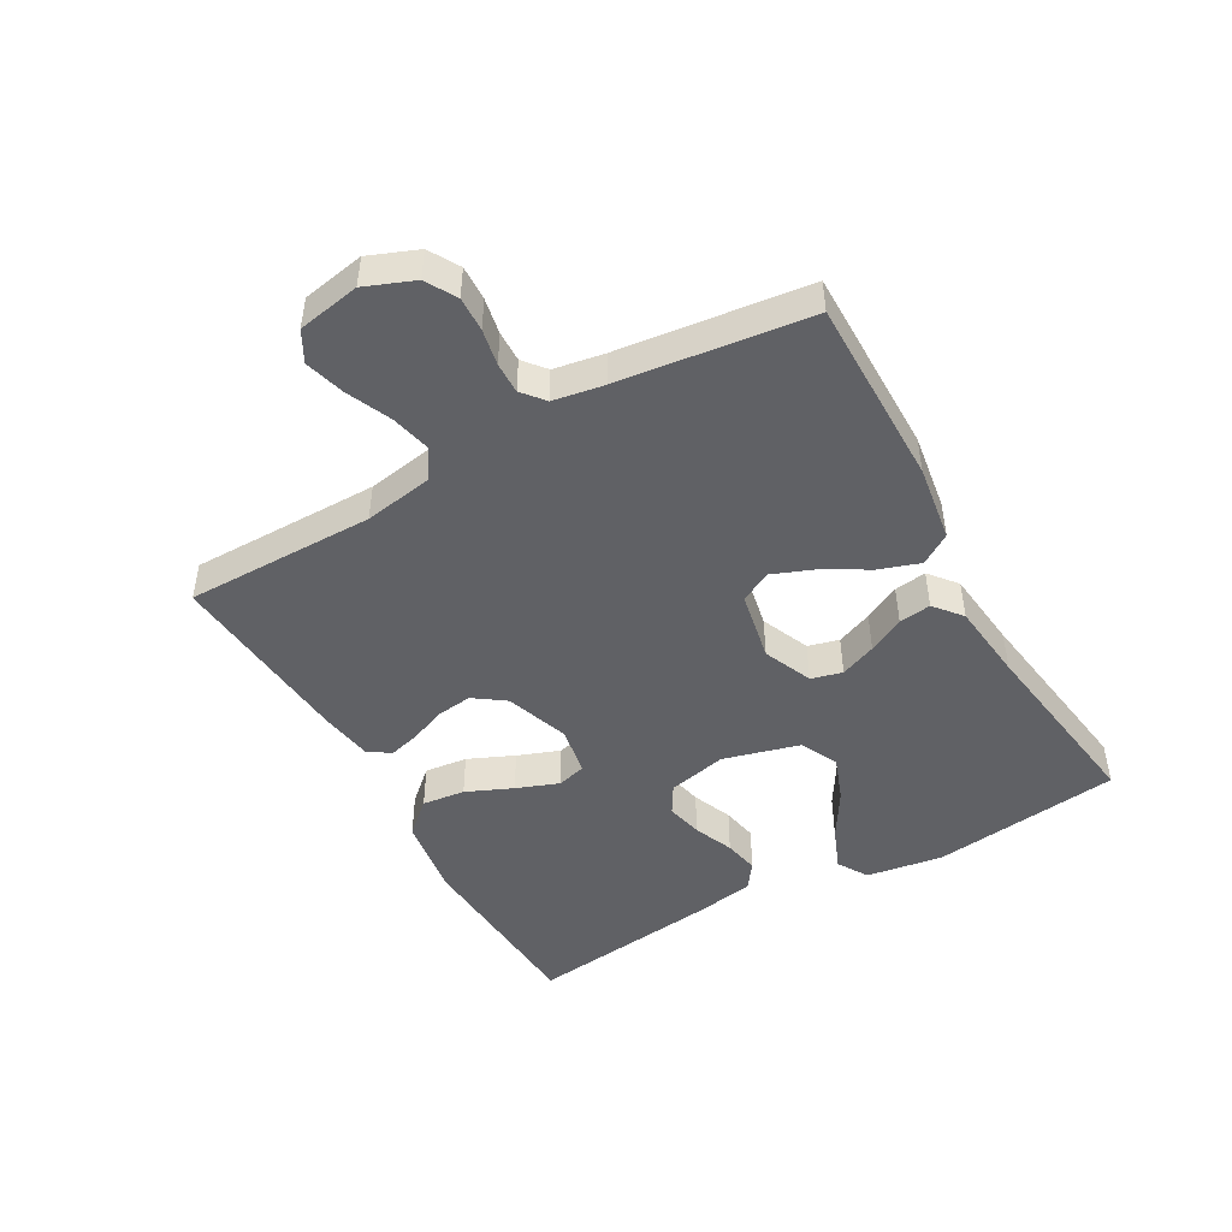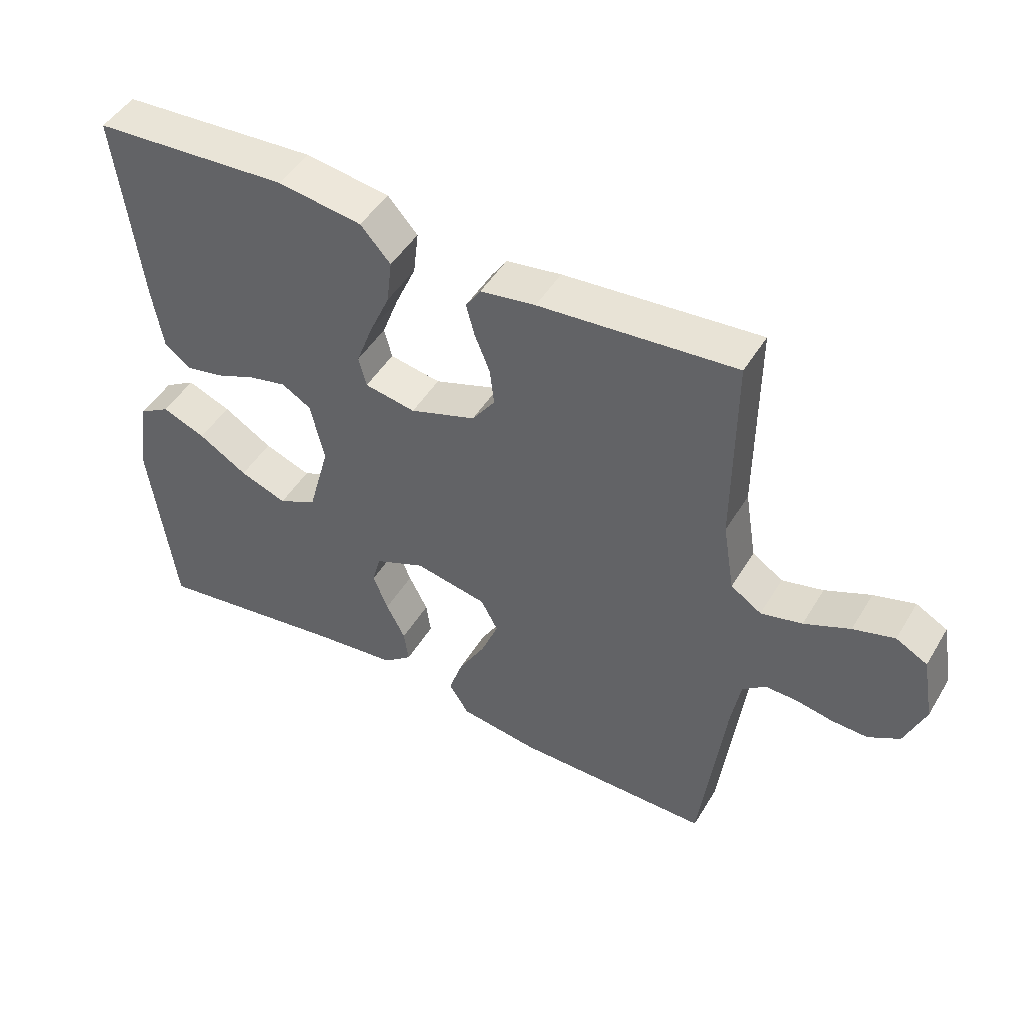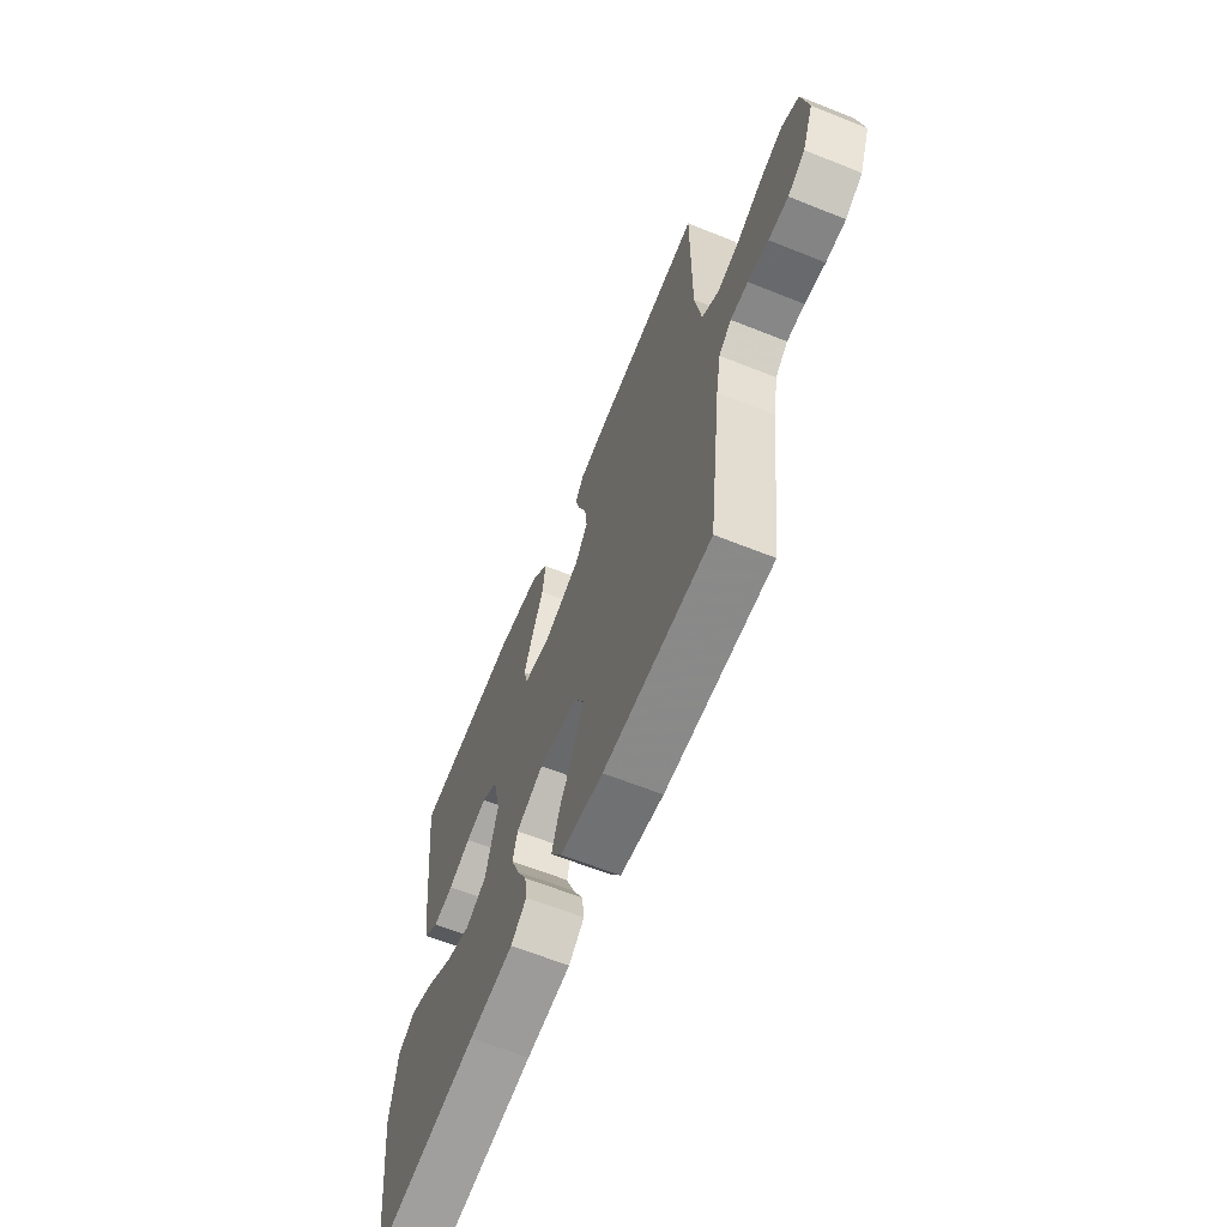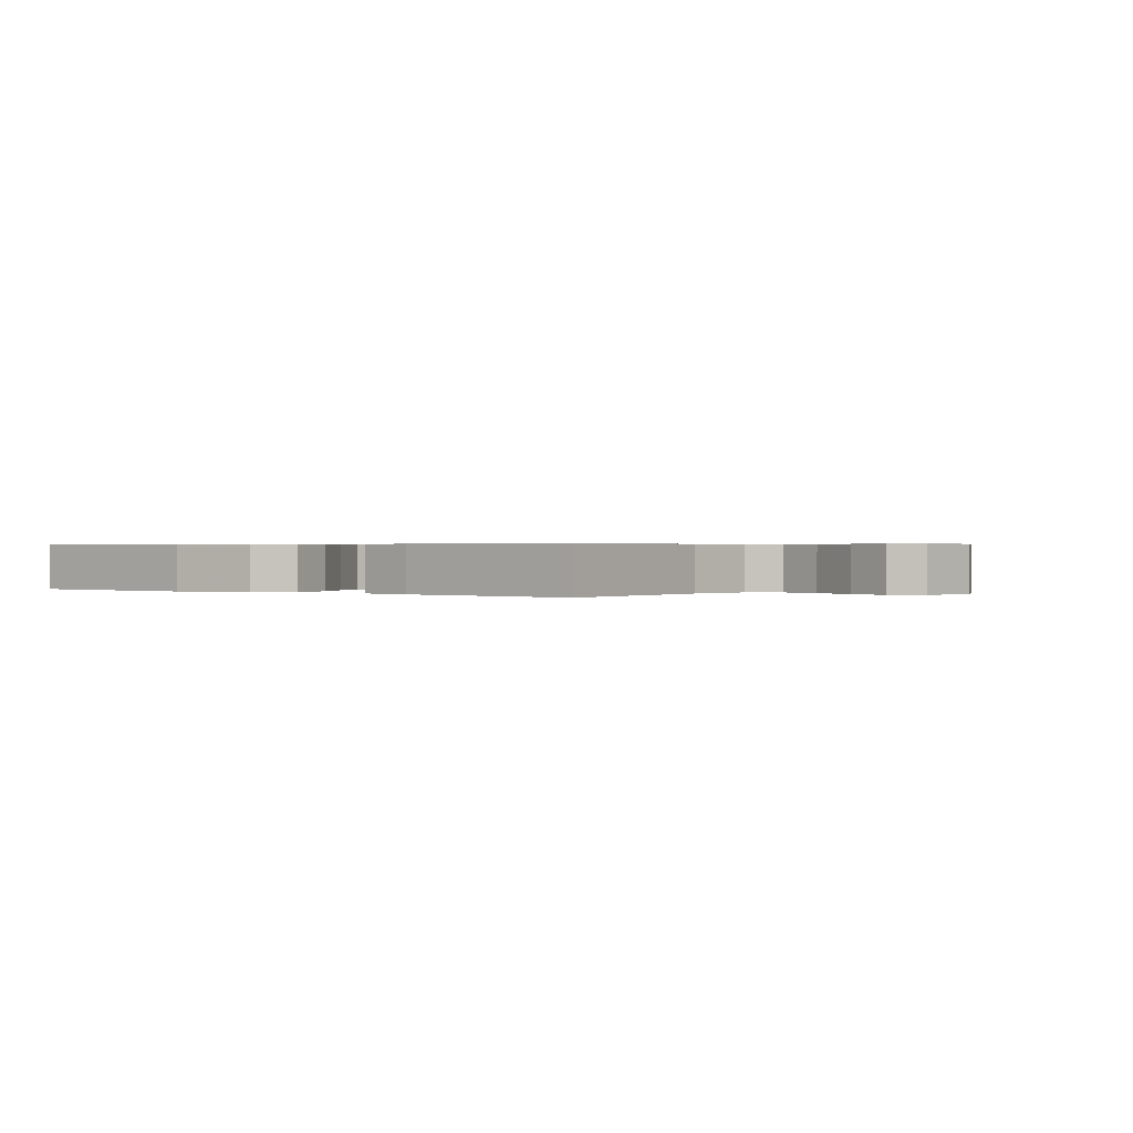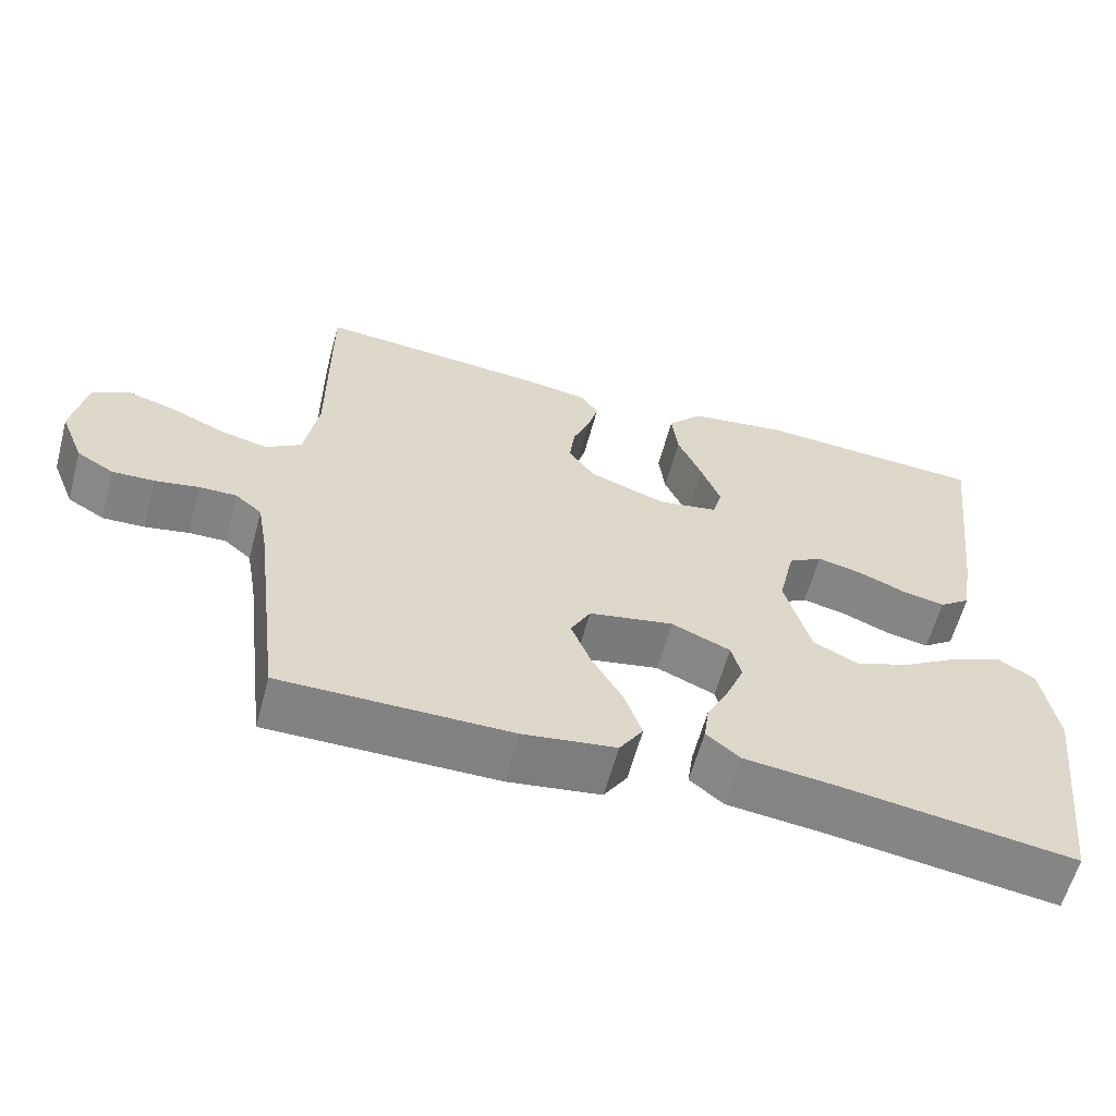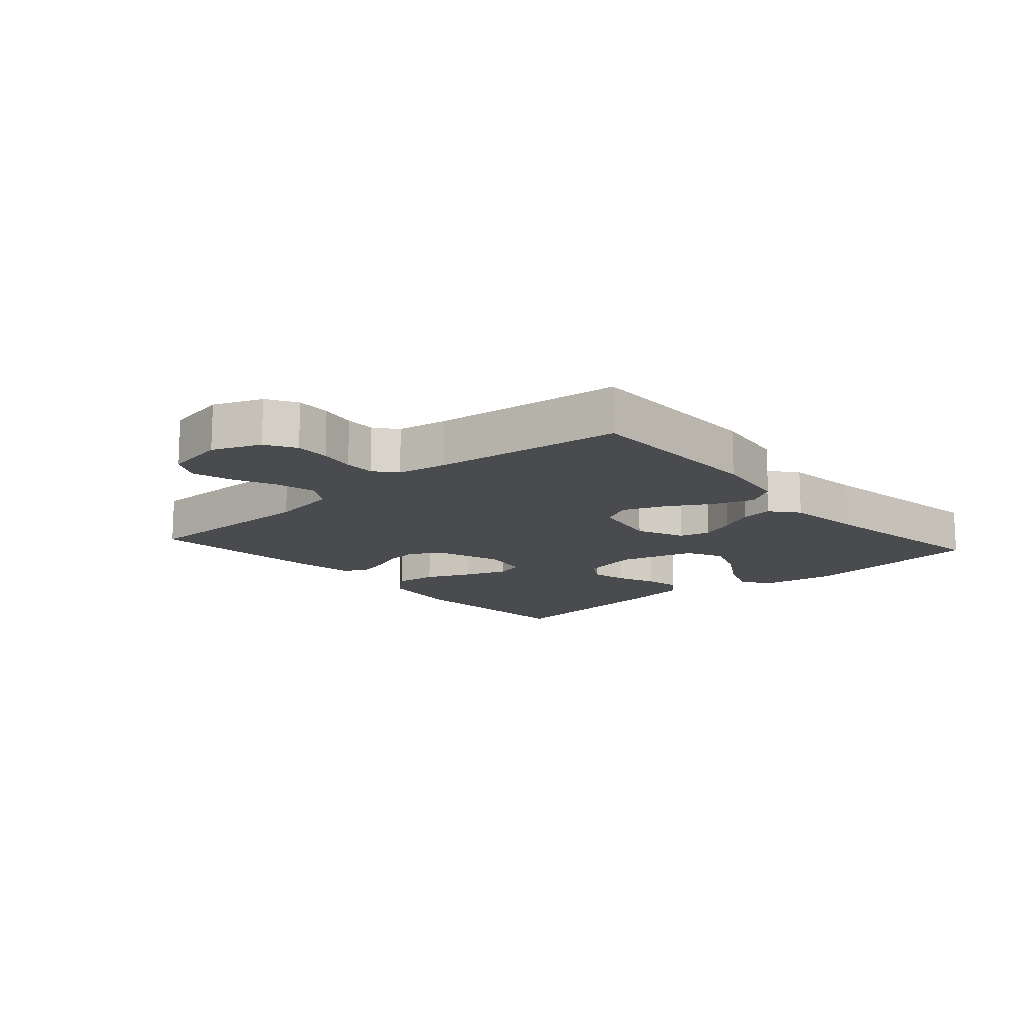
<metadata>
{"format":"obj","ext":"obj","renderer":"f3d","projection":"perspective","resolution":1024,"background":"white","views":[{"elev":-47.3,"azim":119.5,"up":"+Y"},{"elev":47.6,"azim":29.8,"up":"+Z"},{"elev":-63.5,"azim":68.0,"up":"+Z"},{"elev":0.5,"azim":35.1,"up":"+Y"},{"elev":-60.8,"azim":164.9,"up":"+Z"},{"elev":-14.1,"azim":131.5,"up":"+Y"}]}
</metadata>
<code>
v 0.5 0.07 0.5
v 0.499 0.07 0.2
v 0.517 0.07 0.092
v 0.564 0.07 0.061
v 0.627 0.07 0.076
v 0.697 0.07 0.107
v 0.76 0.07 0.125
v 0.808 0.07 0.099
v 0.826 0.07 0
v 0.795 0.07 -0.077
v 0.747 0.07 -0.105
v 0.692 0.07 -0.103
v 0.635 0.07 -0.092
v 0.586 0.07 -0.091
v 0.551 0.07 -0.12
v 0.537 0.07 -0.2
v 0.5 0.07 -0.5
v 0.2 0.07 -0.499
v 0.079 0.07 -0.481
v 0.048 0.07 -0.433
v 0.07 0.07 -0.368
v 0.111 0.07 -0.297
v 0.137 0.07 -0.231
v 0.111 0.07 -0.182
v 0 0.07 -0.16
v -0.077 0.07 -0.193
v -0.09 0.07 -0.242
v -0.067 0.07 -0.299
v -0.038 0.07 -0.356
v -0.031 0.07 -0.407
v -0.075 0.07 -0.443
v -0.2 0.07 -0.457
v -0.5 0.07 -0.5
v -0.537 0.07 -0.2
v -0.518 0.07 -0.079
v -0.47 0.07 -0.05
v -0.403 0.07 -0.077
v -0.328 0.07 -0.123
v -0.256 0.07 -0.15
v -0.197 0.07 -0.121
v -0.164 0.07 0
v -0.185 0.07 0.094
v -0.23 0.07 0.121
v -0.288 0.07 0.108
v -0.351 0.07 0.082
v -0.407 0.07 0.071
v -0.448 0.07 0.101
v -0.464 0.07 0.2
v -0.5 0.07 0.5
v -0.2 0.07 0.518
v -0.071 0.07 0.499
v -0.025 0.07 0.448
v -0.033 0.07 0.38
v -0.065 0.07 0.307
v -0.09 0.07 0.24
v -0.078 0.07 0.194
v 0 0.07 0.18
v 0.101 0.07 0.215
v 0.136 0.07 0.264
v 0.129 0.07 0.321
v 0.106 0.07 0.378
v 0.093 0.07 0.427
v 0.116 0.07 0.462
v 0.2 0.07 0.475
v 0.5 0 0.5
v 0.499 0 0.2
v 0.517 0 0.092
v 0.564 0 0.061
v 0.627 0 0.076
v 0.697 0 0.107
v 0.76 0 0.125
v 0.808 0 0.099
v 0.826 0 0
v 0.795 0 -0.077
v 0.747 0 -0.105
v 0.692 0 -0.103
v 0.635 0 -0.092
v 0.586 0 -0.091
v 0.551 0 -0.12
v 0.537 0 -0.2
v 0.5 0 -0.5
v 0.2 0 -0.499
v 0.079 0 -0.481
v 0.048 0 -0.433
v 0.07 0 -0.368
v 0.111 0 -0.297
v 0.137 0 -0.231
v 0.111 0 -0.182
v 0 0 -0.16
v -0.077 0 -0.193
v -0.09 0 -0.242
v -0.067 0 -0.299
v -0.038 0 -0.356
v -0.031 0 -0.407
v -0.075 0 -0.443
v -0.2 0 -0.457
v -0.5 0 -0.5
v -0.537 0 -0.2
v -0.518 0 -0.079
v -0.47 0 -0.05
v -0.403 0 -0.077
v -0.328 0 -0.123
v -0.256 0 -0.15
v -0.197 0 -0.121
v -0.164 0 0
v -0.185 0 0.094
v -0.23 0 0.121
v -0.288 0 0.108
v -0.351 0 0.082
v -0.407 0 0.071
v -0.448 0 0.101
v -0.464 0 0.2
v -0.5 0 0.5
v -0.2 0 0.518
v -0.071 0 0.499
v -0.025 0 0.448
v -0.033 0 0.38
v -0.065 0 0.307
v -0.09 0 0.24
v -0.078 0 0.194
v 0 0 0.18
v 0.101 0 0.215
v 0.136 0 0.264
v 0.129 0 0.321
v 0.106 0 0.378
v 0.093 0 0.427
v 0.116 0 0.462
v 0.2 0 0.475
f 63 64 1 2
f 60 61 62 63
f 59 60 63 2
f 58 59 2 3
f 57 58 3 4
f 56 57 4
f 51 52 53 54
f 51 54 55
f 50 51 55
f 49 50 55 56
f 47 48 49 56
f 44 45 46 47
f 43 44 47 56
f 35 36 37 38
f 35 38 39
f 32 33 34 35
f 32 35 39
f 31 32 39 40
f 28 29 30 31
f 27 28 31 40
f 19 20 21 22
f 19 22 23
f 16 17 18 19
f 15 16 19 23
f 14 15 23 24
f 10 11 12 13
f 10 13 14
f 9 10 14
f 5 6 7 8
f 4 5 8 9
f 42 43 56 4
f 26 27 40 41
f 25 26 41 42
f 14 24 25 42
f 4 9 14 42
f 66 65 128 127
f 127 126 125 124
f 66 127 124 123
f 67 66 123 122
f 68 67 122 121
f 68 121 120
f 118 117 116 115
f 119 118 115
f 119 115 114
f 120 119 114 113
f 120 113 112 111
f 111 110 109 108
f 120 111 108 107
f 102 101 100 99
f 103 102 99
f 99 98 97 96
f 103 99 96
f 104 103 96 95
f 95 94 93 92
f 104 95 92 91
f 86 85 84 83
f 87 86 83
f 83 82 81 80
f 87 83 80 79
f 88 87 79 78
f 77 76 75 74
f 78 77 74
f 78 74 73
f 72 71 70 69
f 73 72 69 68
f 68 120 107 106
f 105 104 91 90
f 106 105 90 89
f 106 89 88 78
f 106 78 73 68
f 1 65 66 2
f 2 66 67 3
f 3 67 68 4
f 4 68 69 5
f 5 69 70 6
f 6 70 71 7
f 7 71 72 8
f 8 72 73 9
f 9 73 74 10
f 10 74 75 11
f 11 75 76 12
f 12 76 77 13
f 13 77 78 14
f 14 78 79 15
f 15 79 80 16
f 16 80 81 17
f 17 81 82 18
f 18 82 83 19
f 19 83 84 20
f 20 84 85 21
f 21 85 86 22
f 22 86 87 23
f 23 87 88 24
f 24 88 89 25
f 25 89 90 26
f 26 90 91 27
f 27 91 92 28
f 28 92 93 29
f 29 93 94 30
f 30 94 95 31
f 31 95 96 32
f 32 96 97 33
f 33 97 98 34
f 34 98 99 35
f 35 99 100 36
f 36 100 101 37
f 37 101 102 38
f 38 102 103 39
f 39 103 104 40
f 40 104 105 41
f 41 105 106 42
f 42 106 107 43
f 43 107 108 44
f 44 108 109 45
f 45 109 110 46
f 46 110 111 47
f 47 111 112 48
f 48 112 113 49
f 49 113 114 50
f 50 114 115 51
f 51 115 116 52
f 52 116 117 53
f 53 117 118 54
f 54 118 119 55
f 55 119 120 56
f 56 120 121 57
f 57 121 122 58
f 58 122 123 59
f 59 123 124 60
f 60 124 125 61
f 61 125 126 62
f 62 126 127 63
f 63 127 128 64
f 64 128 65 1

</code>
